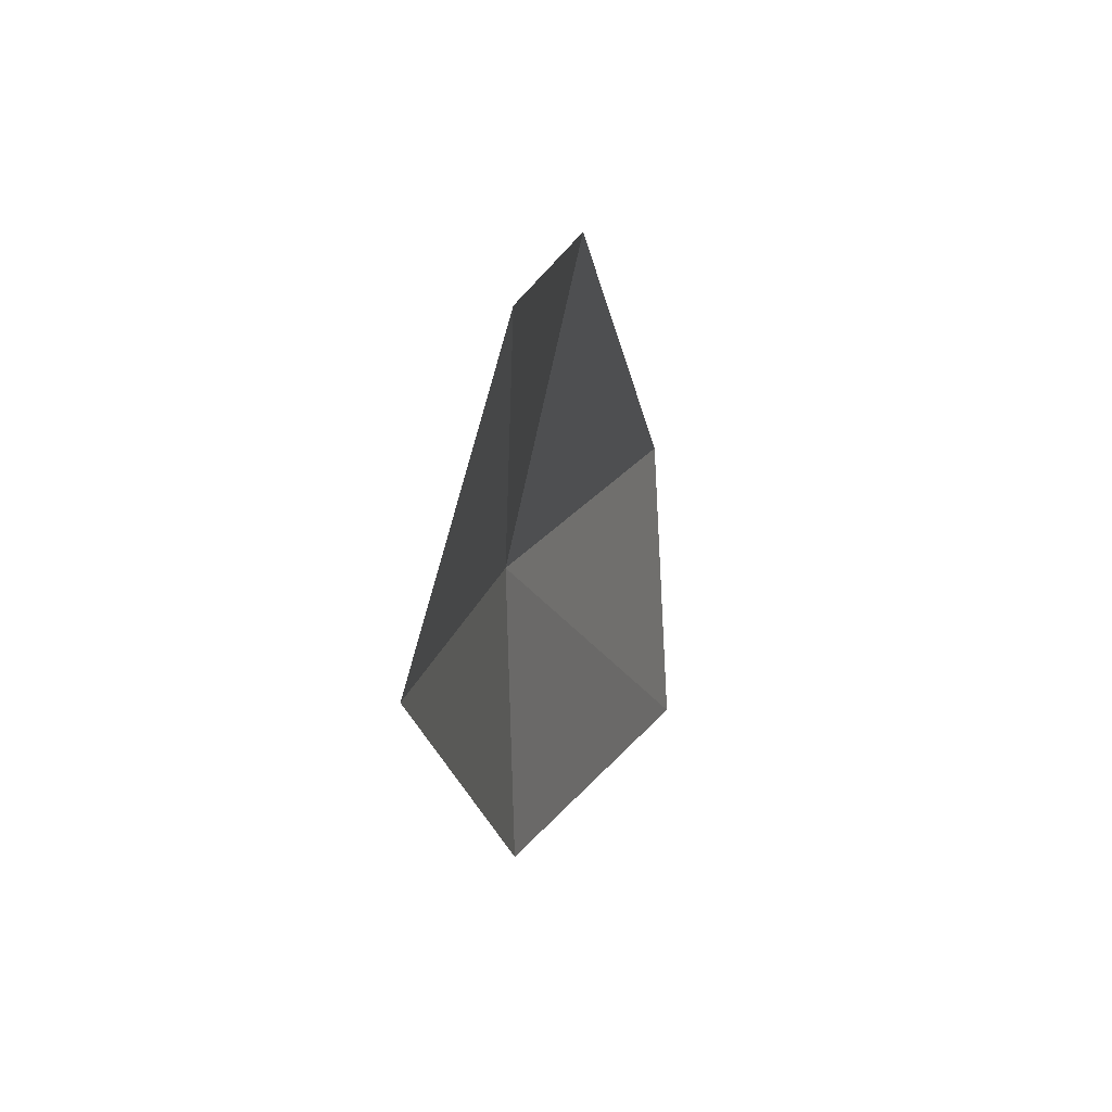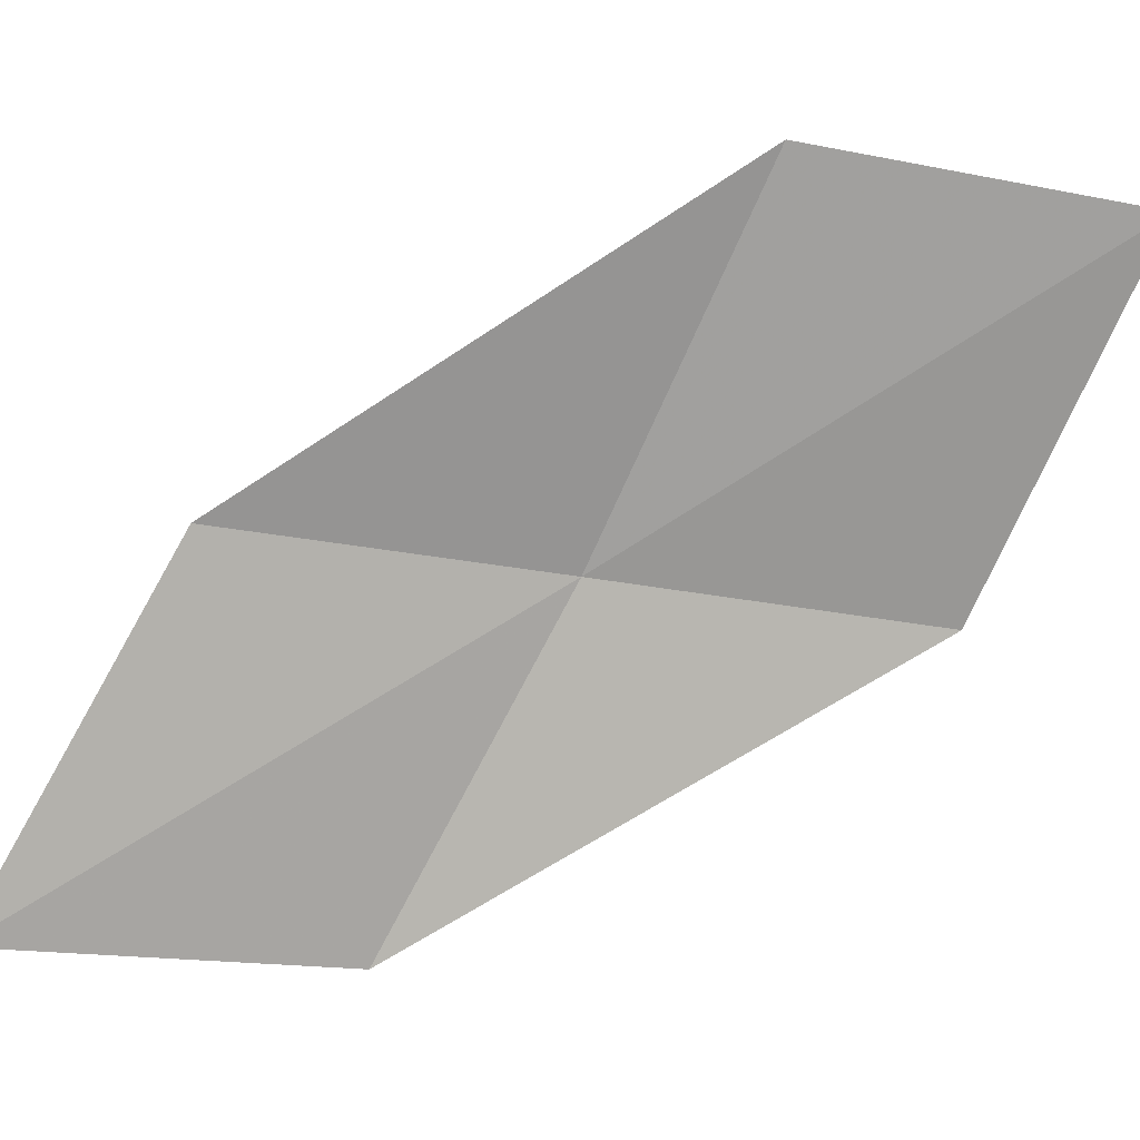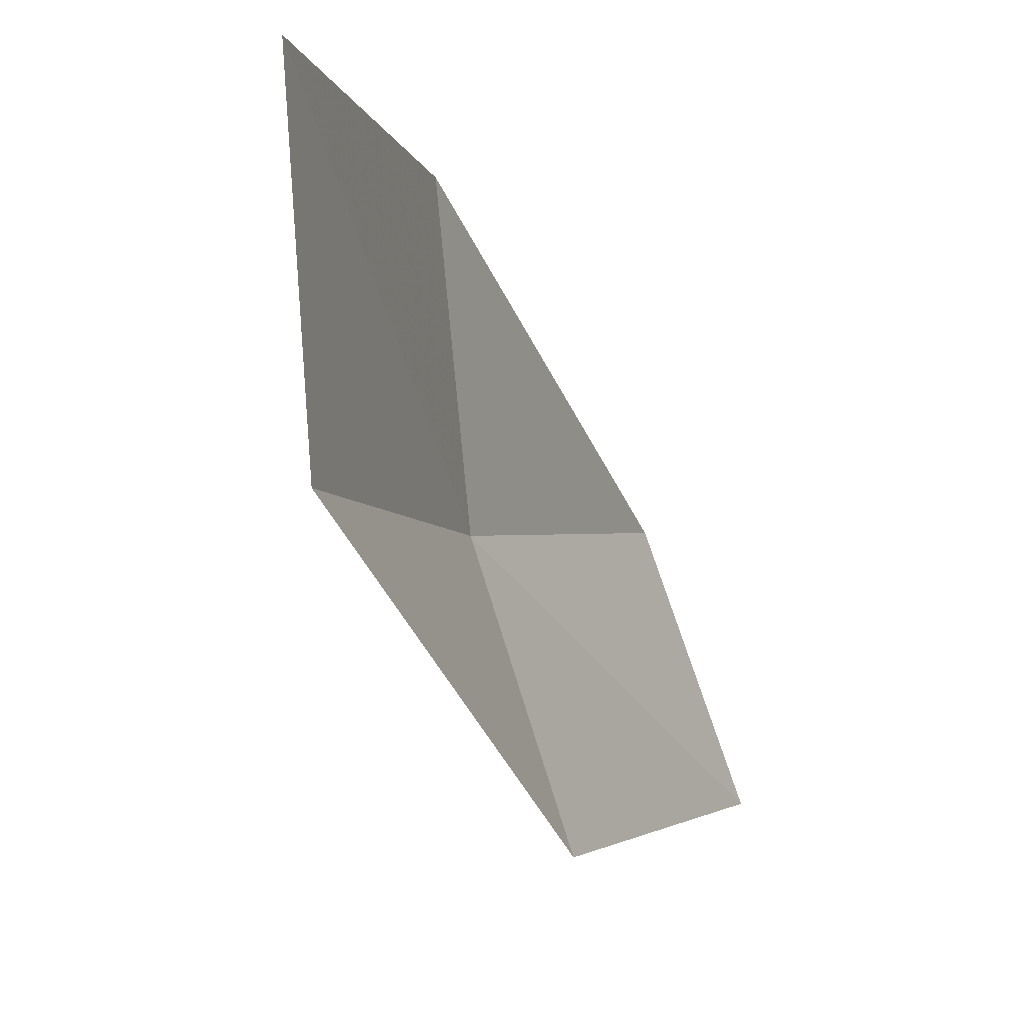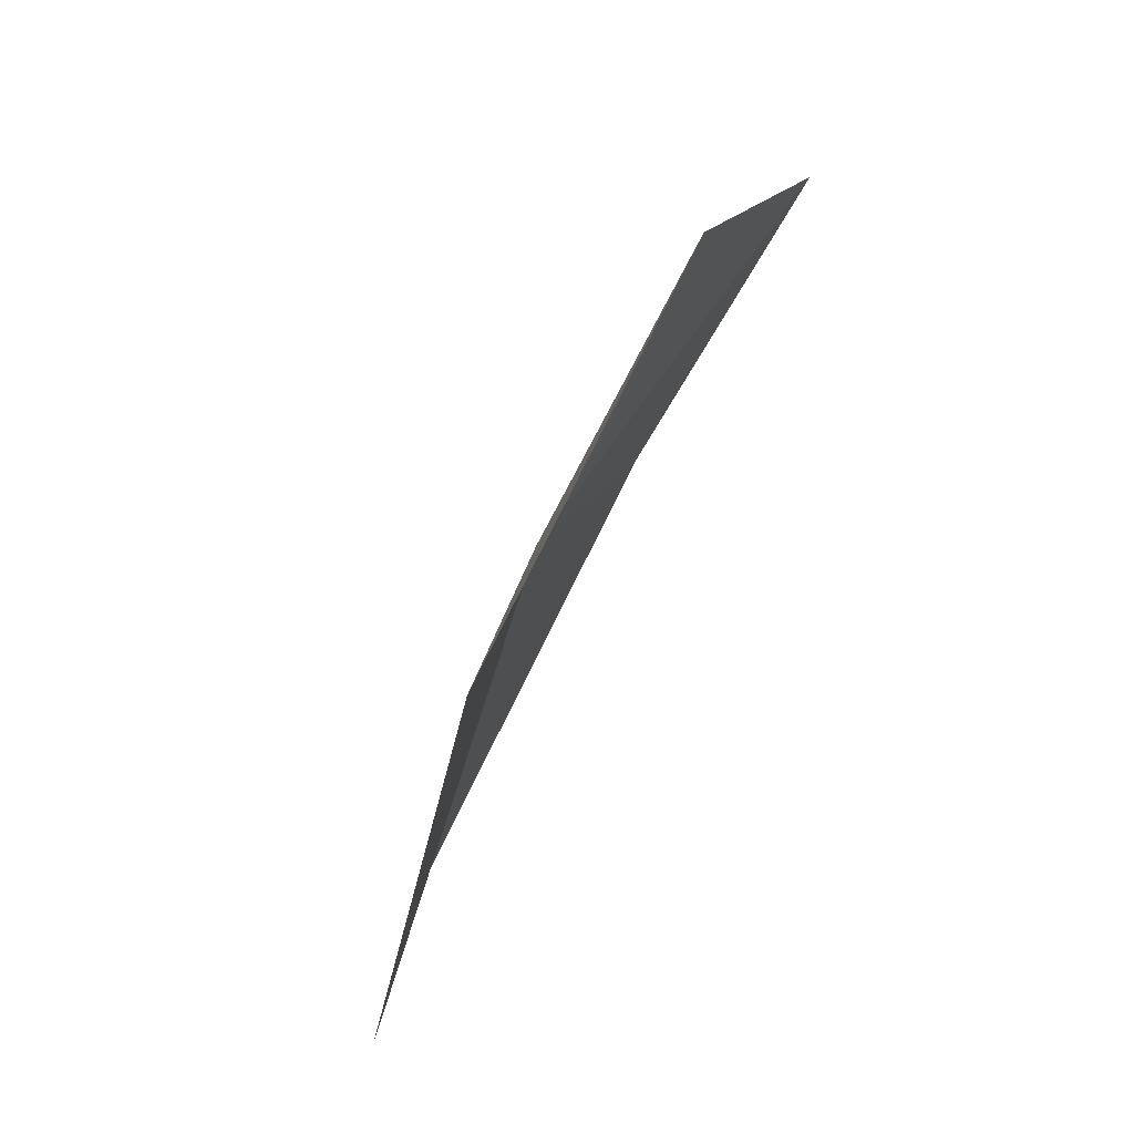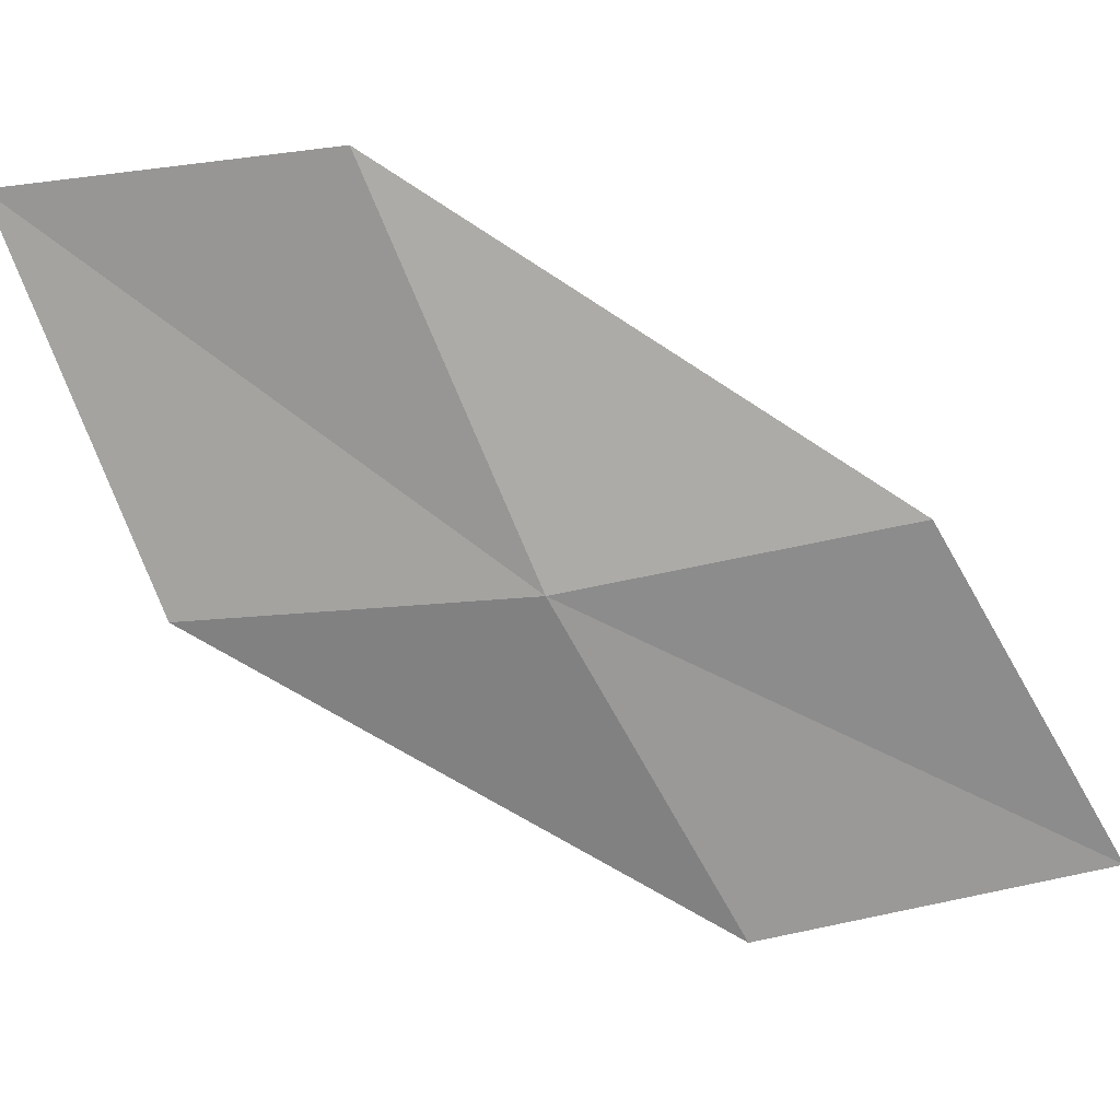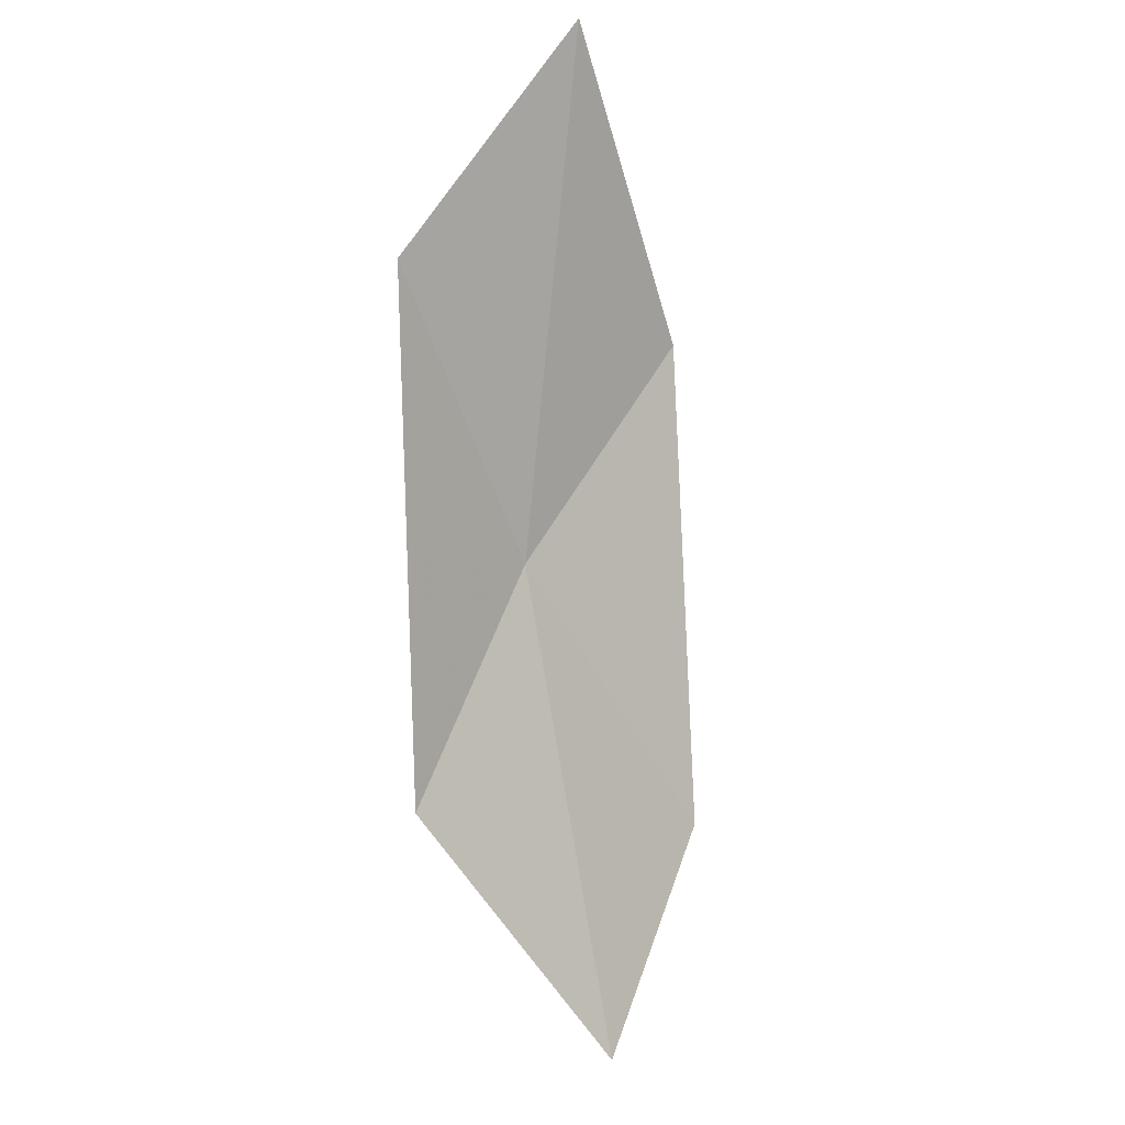
<metadata>
{"format":"obj","ext":"obj","renderer":"f3d","projection":"perspective","resolution":1024,"background":"white","views":[{"elev":-47.2,"azim":-160.0,"up":"+Z"},{"elev":-2.0,"azim":-70.5,"up":"+Z"},{"elev":-71.6,"azim":-143.4,"up":"+Z"},{"elev":-44.7,"azim":146.9,"up":"+Y"},{"elev":39.2,"azim":112.5,"up":"+Z"},{"elev":-28.6,"azim":-157.6,"up":"+Y"}]}
</metadata>
<code>
v 14.84 123.9 5.393
v 15.41 122.2 5.148
v 14.91 121.2 6.936
v 14.43 122.8 7.266
v 13.92 125.4 5.62
v 14.86 124.9 3.566
v 13.8 126.5 3.716
f 1 2 3
f 1 3 4
f 1 4 5
f 1 6 2
f 1 7 6
f 1 5 7

</code>
